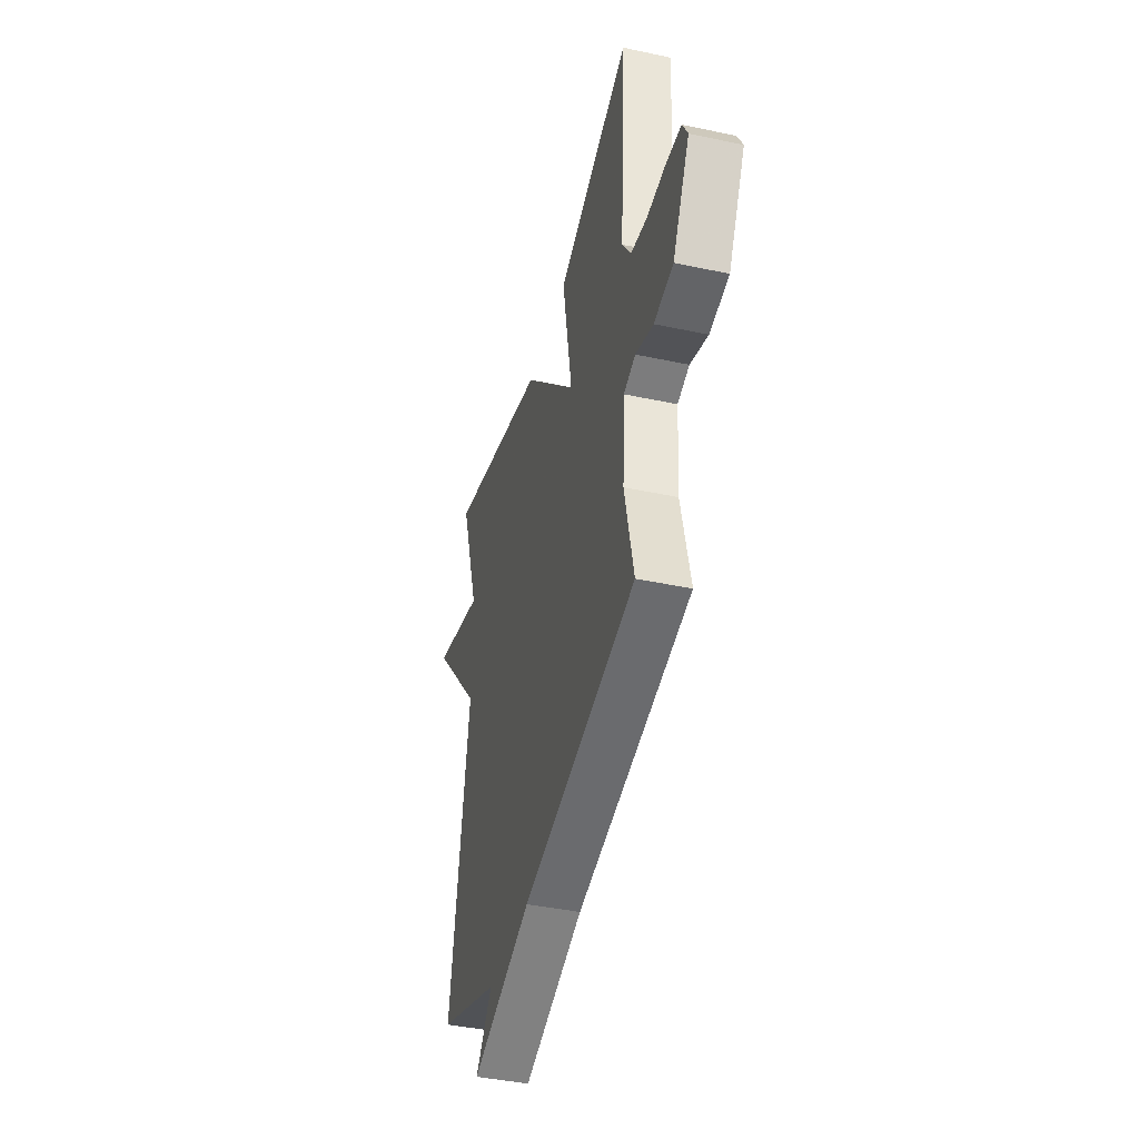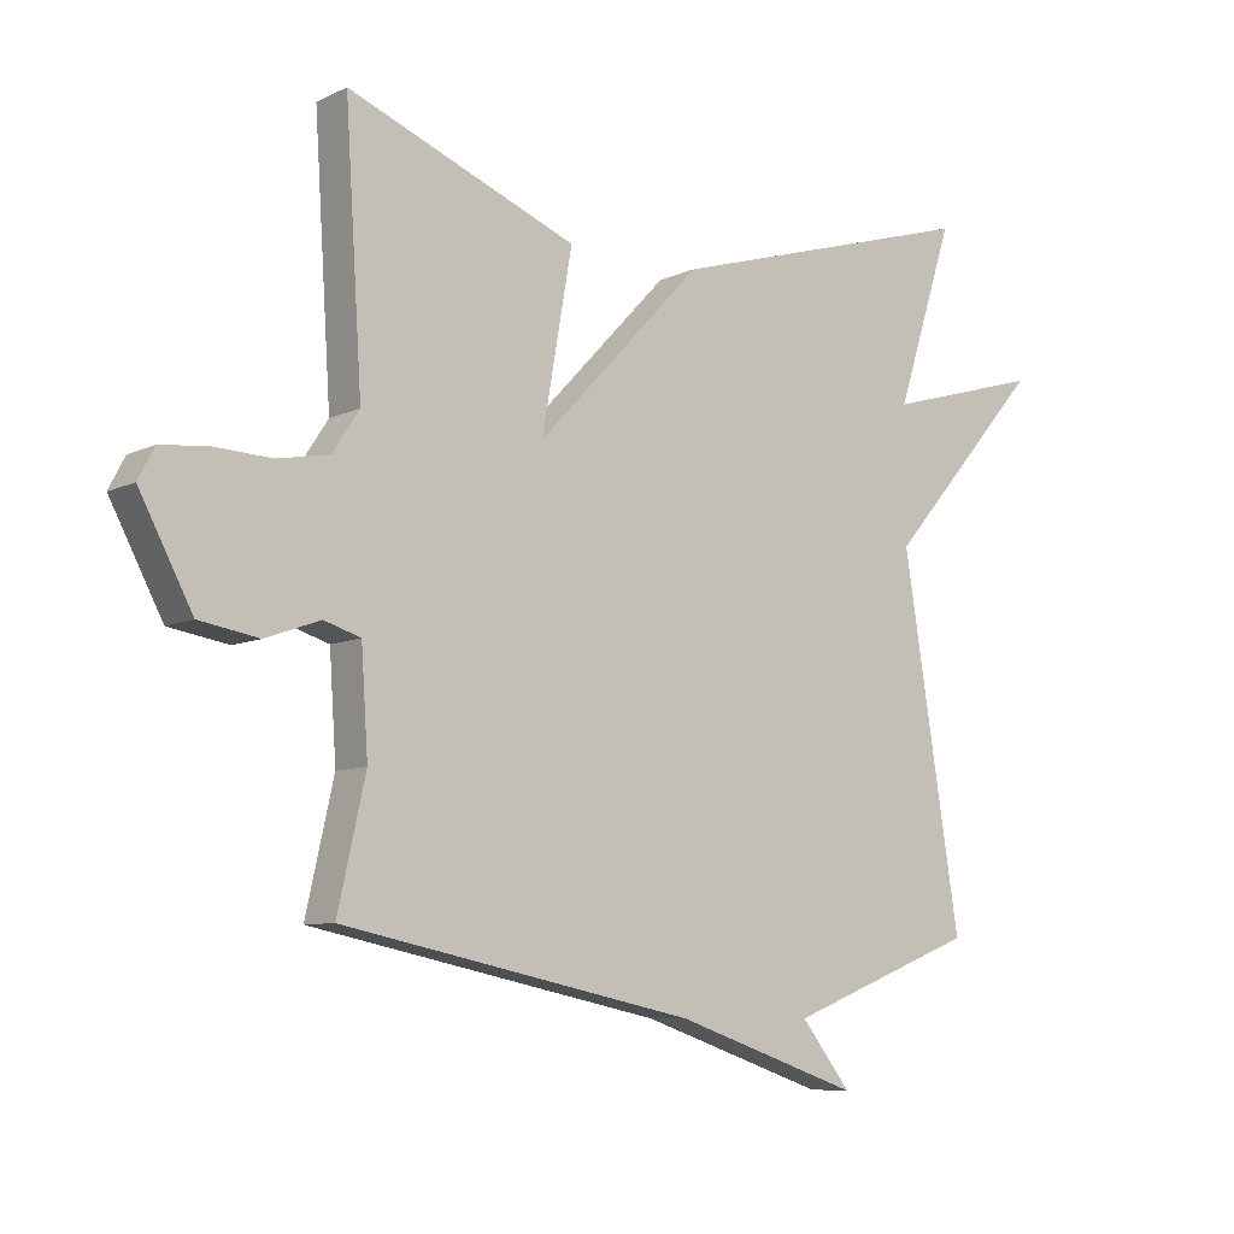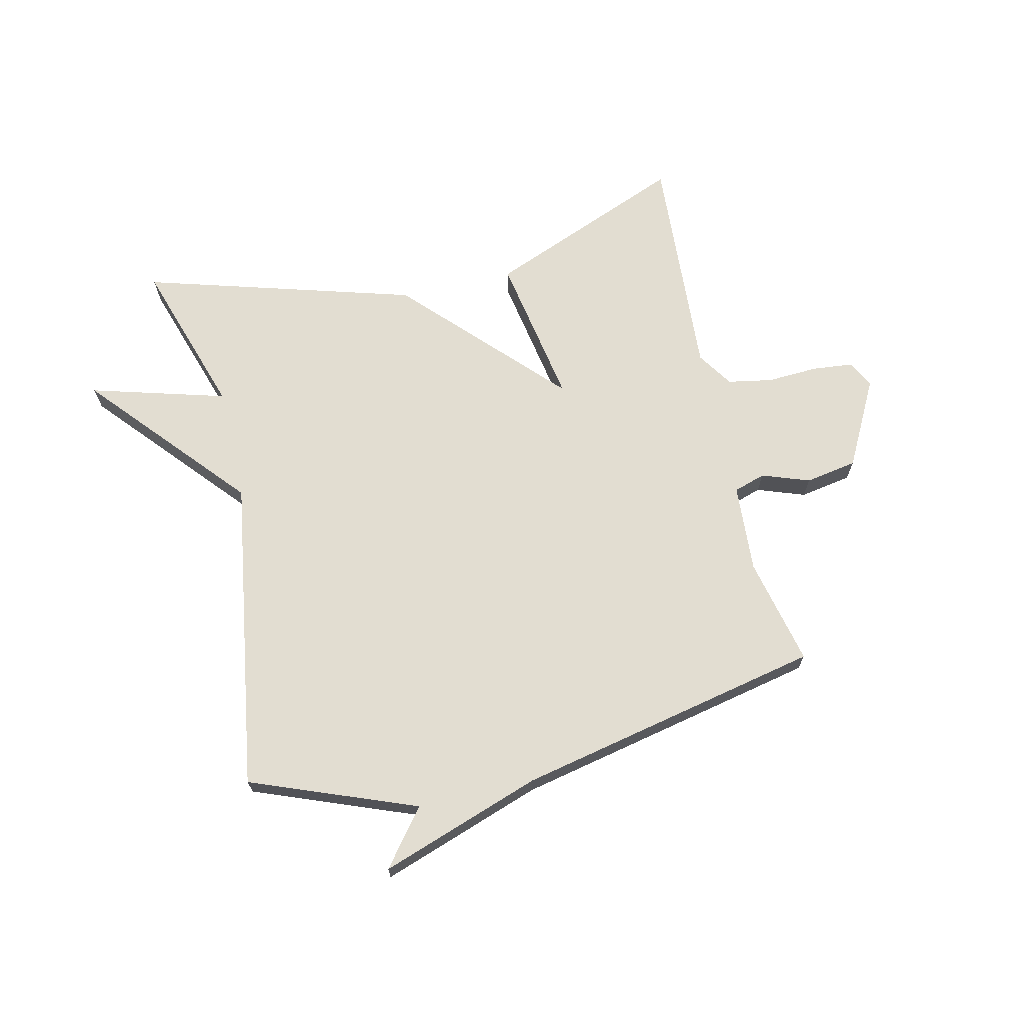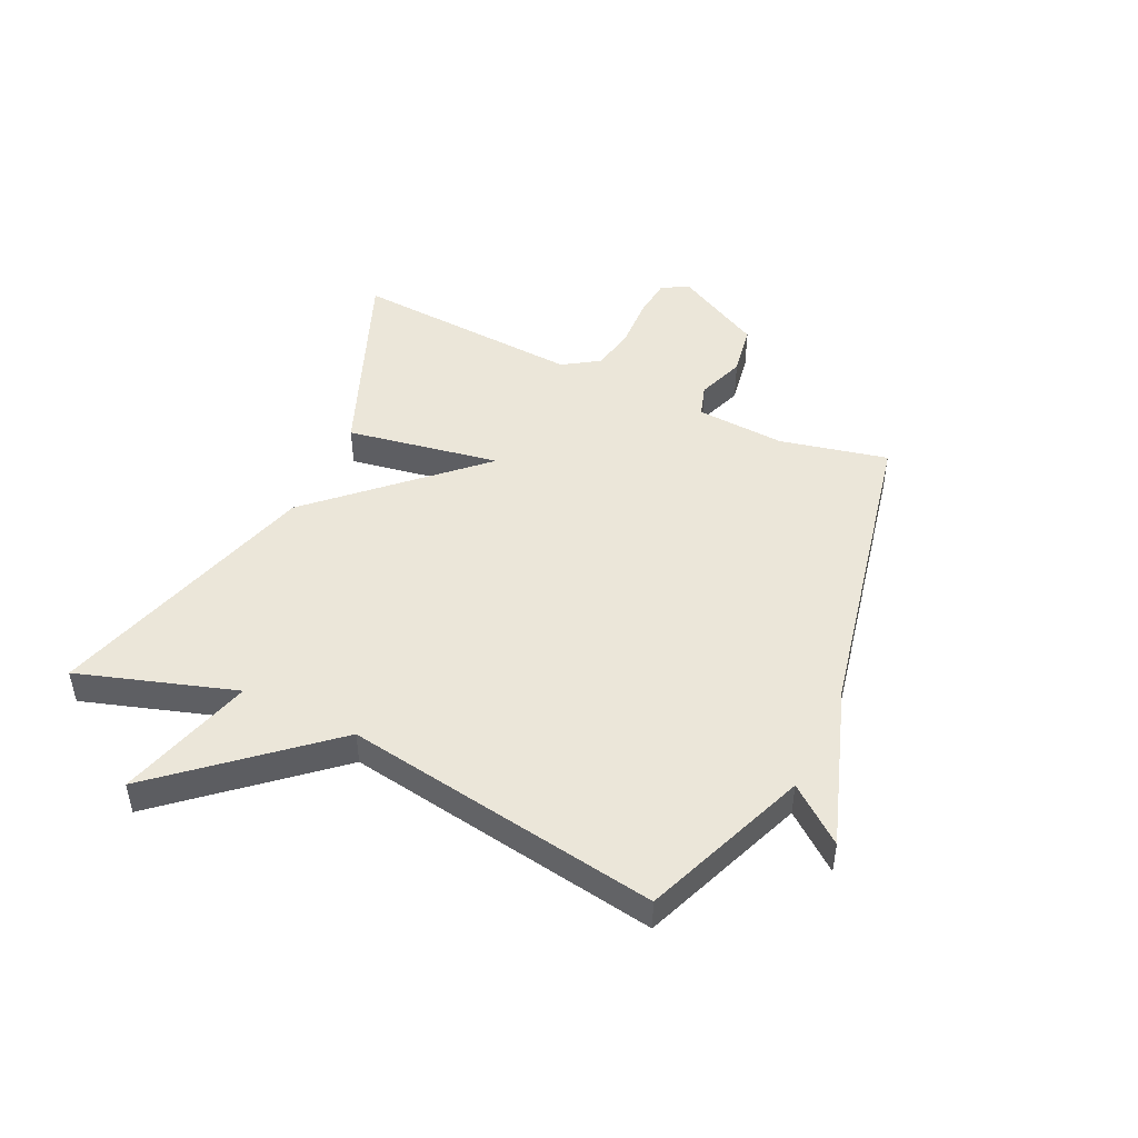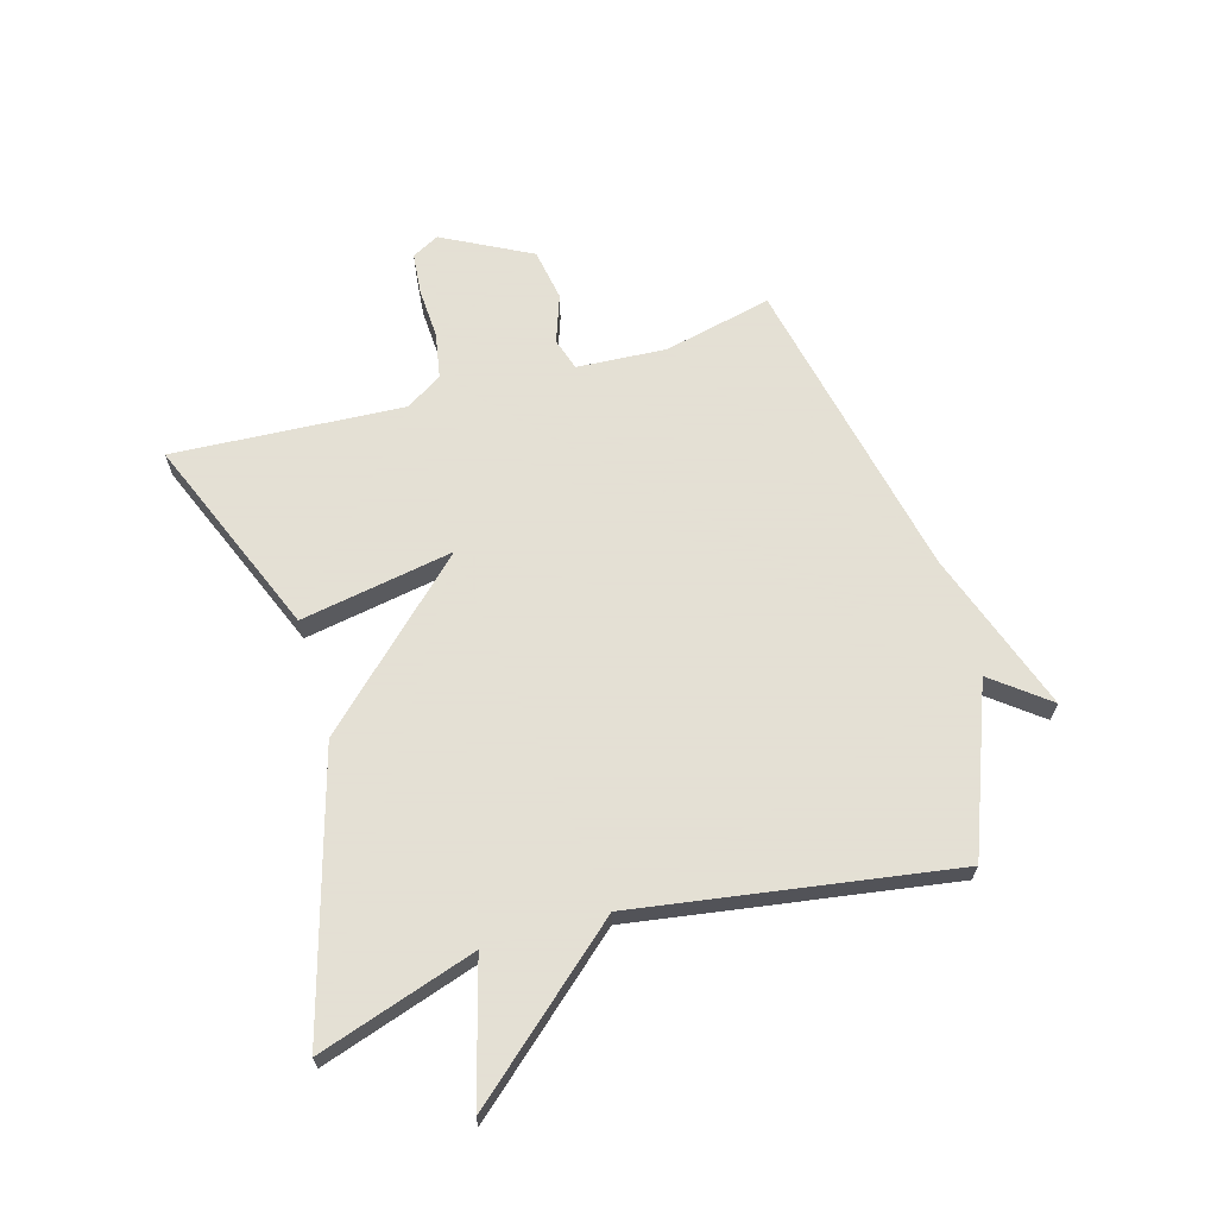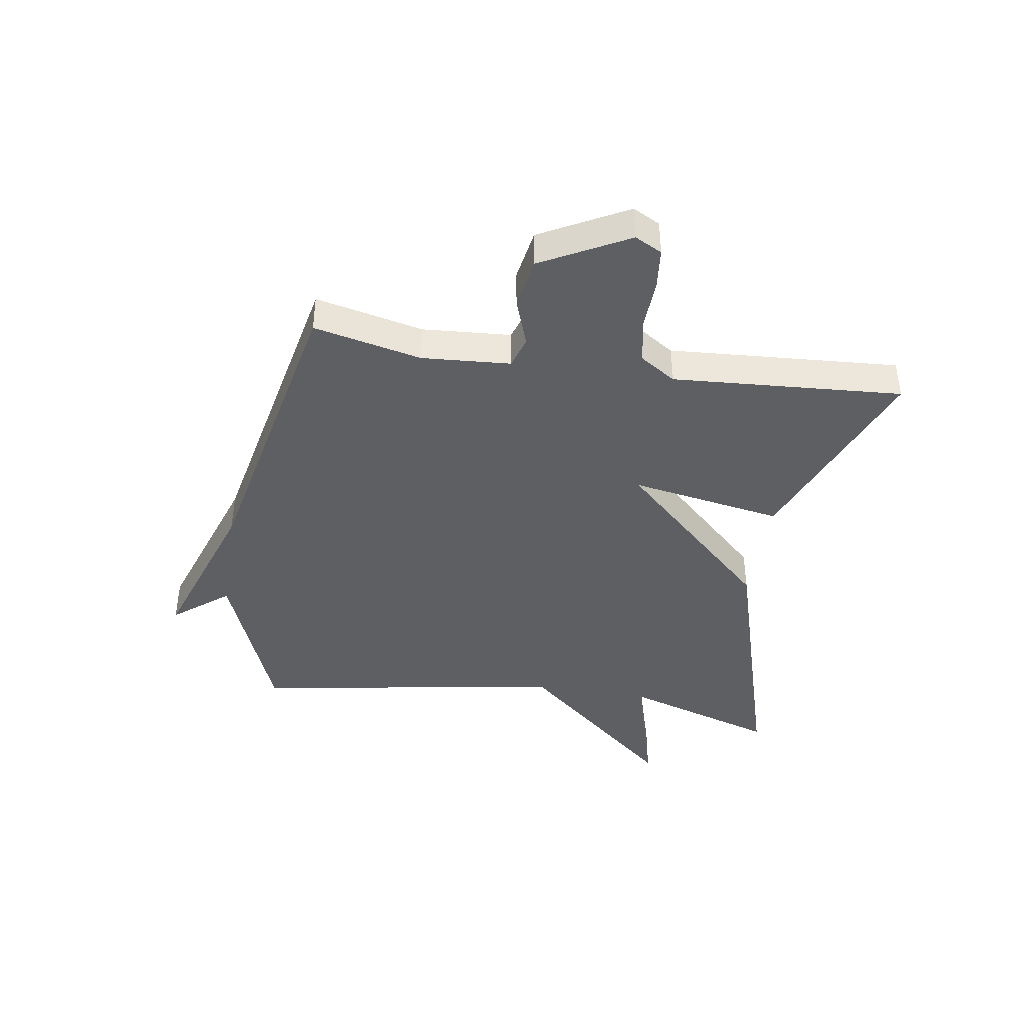
<metadata>
{"format":"obj","ext":"obj","renderer":"f3d","projection":"perspective","resolution":1024,"background":"white","views":[{"elev":-41.6,"azim":-104.5,"up":"+Z"},{"elev":-8.1,"azim":-37.8,"up":"+Z"},{"elev":68.5,"azim":166.9,"up":"+Y"},{"elev":47.6,"azim":115.2,"up":"+Y"},{"elev":66.2,"azim":73.6,"up":"+Y"},{"elev":-41.7,"azim":-98.8,"up":"+Y"}]}
</metadata>
<code>
v 0.5 0.07 -0.5
v 0.22 0.07 -0.609
v 0.294 0.07 -0.703
v 0.02 0.07 -0.609
v -0.5 0.07 -0.5
v -0.459 0.07 -0.317
v -0.469 0.07 -0.166
v -0.523 0.07 -0.149
v -0.604 0.07 -0.178
v -0.692 0.07 -0.163
v -0.77 0.07 -0.015
v -0.746 0.07 0.031
v -0.677 0.07 0.038
v -0.591 0.07 0.034
v -0.515 0.07 0.048
v -0.475 0.07 0.109
v -0.5 0.07 0.5
v -0.162 0.07 0.364
v -0.207 0.07 0.105
v 0.038 0.07 0.364
v 0.5 0.07 0.5
v 0.415 0.07 0.234
v 0.646 0.07 0.3
v 0.415 0.07 0.034
v 0.5 0 -0.5
v 0.22 0 -0.609
v 0.294 0 -0.703
v 0.02 0 -0.609
v -0.5 0 -0.5
v -0.459 0 -0.317
v -0.469 0 -0.166
v -0.523 0 -0.149
v -0.604 0 -0.178
v -0.692 0 -0.163
v -0.77 0 -0.015
v -0.746 0 0.031
v -0.677 0 0.038
v -0.591 0 0.034
v -0.515 0 0.048
v -0.475 0 0.109
v -0.5 0 0.5
v -0.162 0 0.364
v -0.207 0 0.105
v 0.038 0 0.364
v 0.5 0 0.5
v 0.415 0 0.234
v 0.646 0 0.3
v 0.415 0 0.034
f 22 23 24
f 19 20 21 22
f 19 22 24
f 16 17 18 19
f 24 1 2
f 19 24 2
f 16 19 2
f 15 16 2
f 12 13 14
f 11 12 14
f 10 11 14
f 9 10 14
f 8 9 14
f 7 8 14 15
f 4 5 6
f 4 6 7
f 4 7 15
f 3 4 15
f 2 3 15
f 48 47 46
f 46 45 44 43
f 48 46 43
f 43 42 41 40
f 26 25 48
f 26 48 43
f 26 43 40
f 26 40 39
f 38 37 36
f 38 36 35
f 38 35 34
f 38 34 33
f 38 33 32
f 39 38 32 31
f 30 29 28
f 31 30 28
f 39 31 28
f 39 28 27
f 39 27 26
f 1 25 26 2
f 2 26 27 3
f 3 27 28 4
f 4 28 29 5
f 5 29 30 6
f 6 30 31 7
f 7 31 32 8
f 8 32 33 9
f 9 33 34 10
f 10 34 35 11
f 11 35 36 12
f 12 36 37 13
f 13 37 38 14
f 14 38 39 15
f 15 39 40 16
f 16 40 41 17
f 17 41 42 18
f 18 42 43 19
f 19 43 44 20
f 20 44 45 21
f 21 45 46 22
f 22 46 47 23
f 23 47 48 24
f 24 48 25 1

</code>
